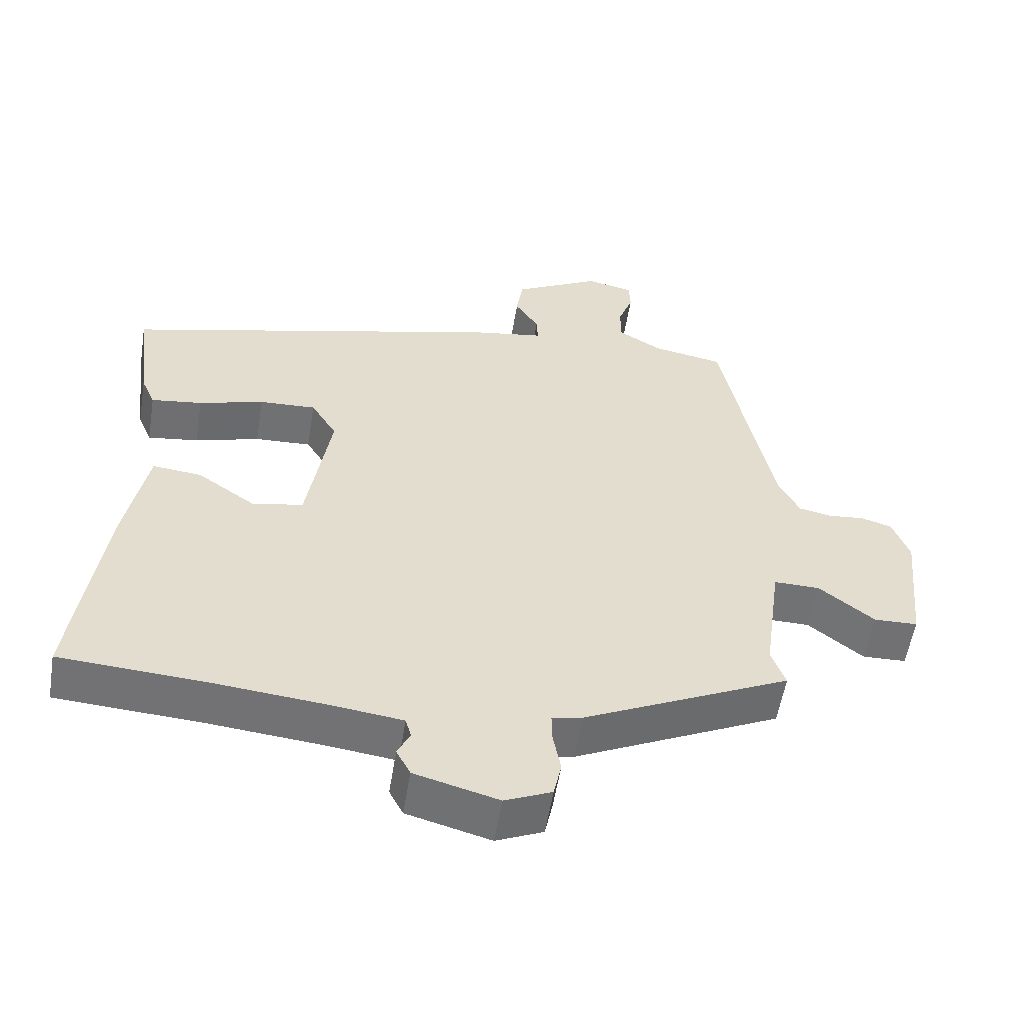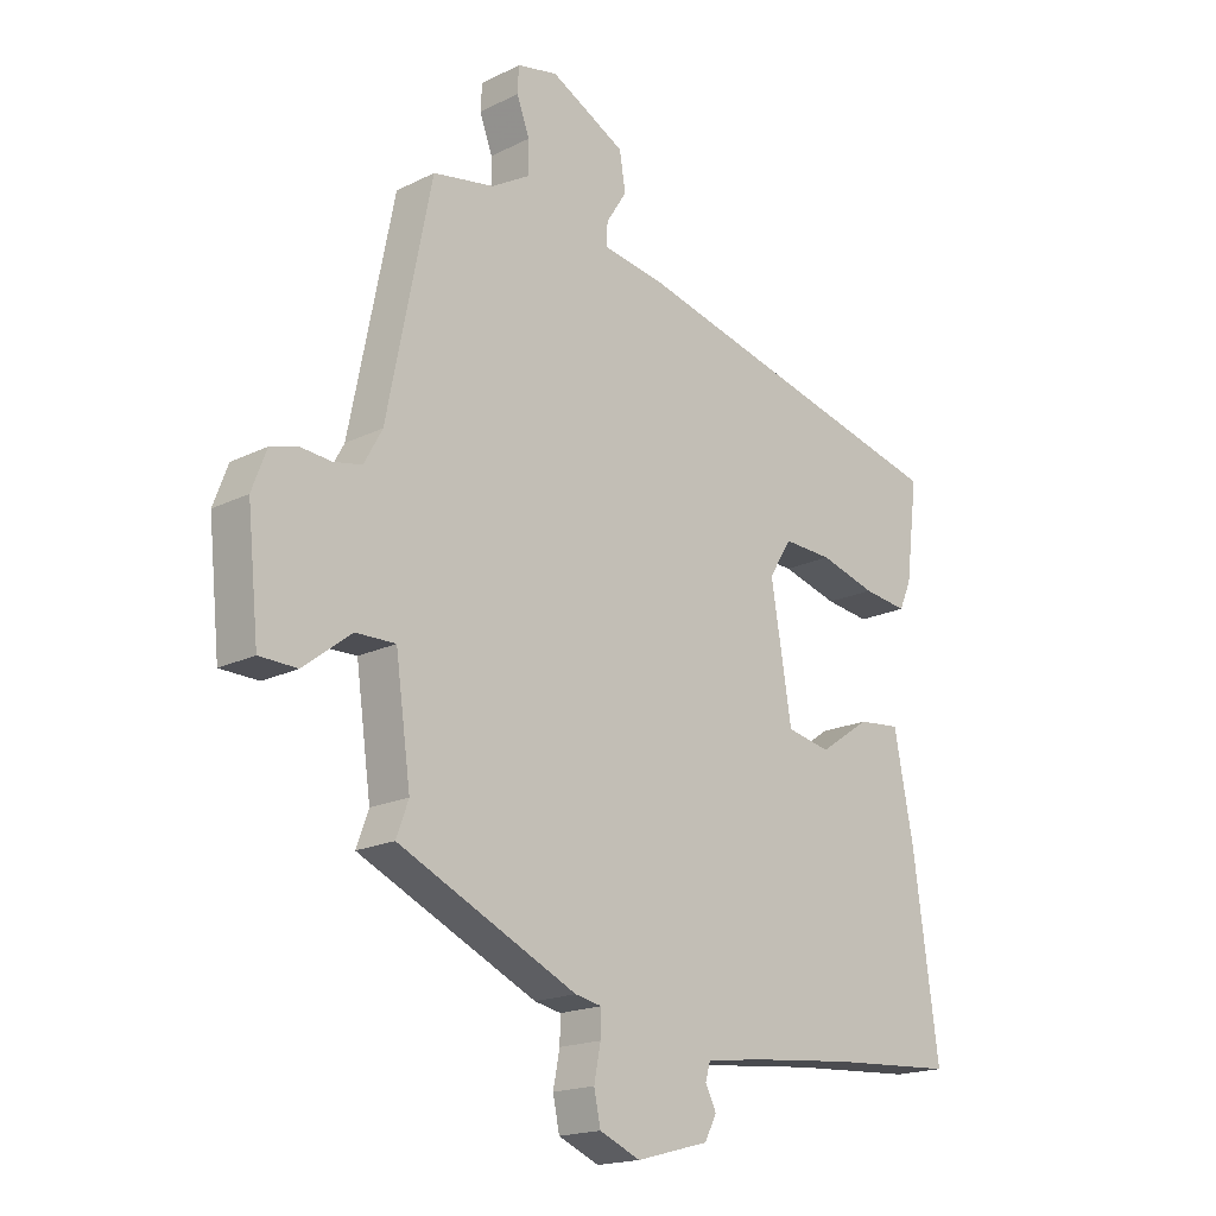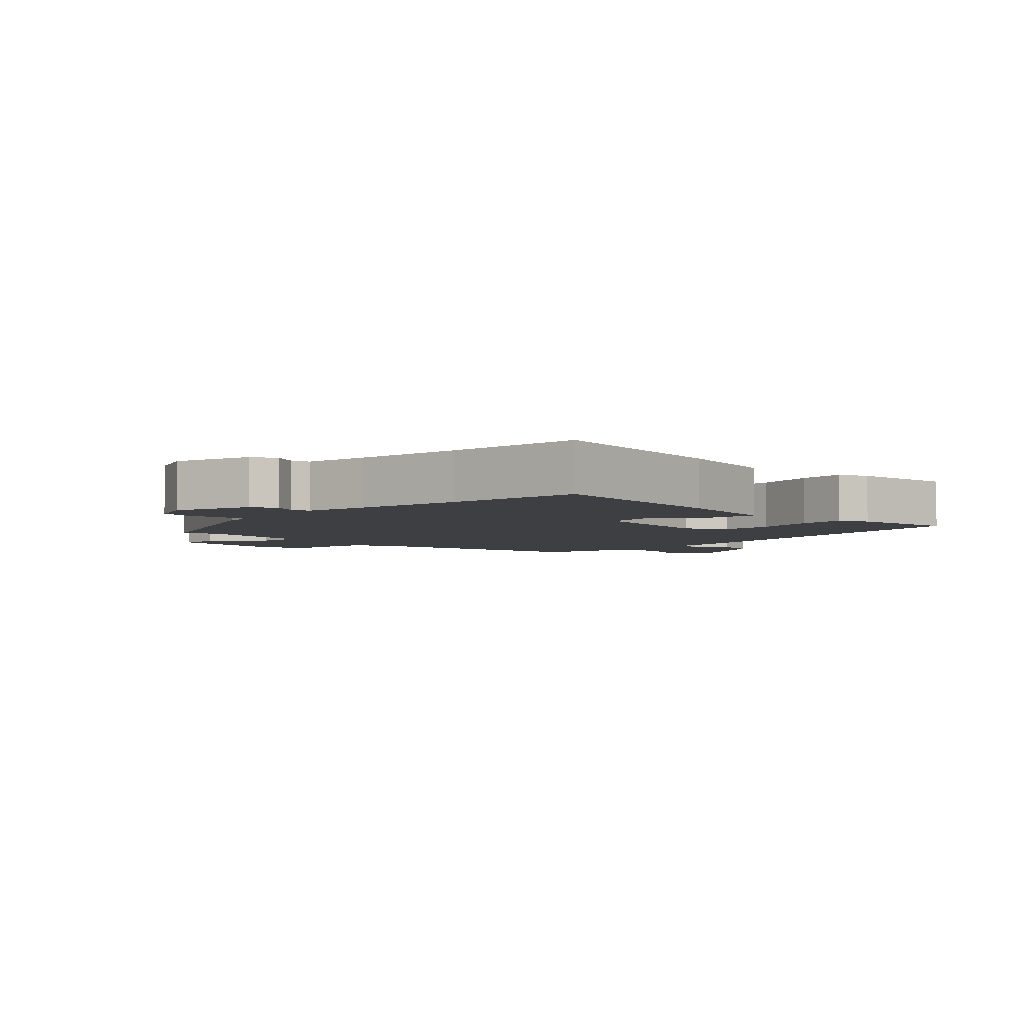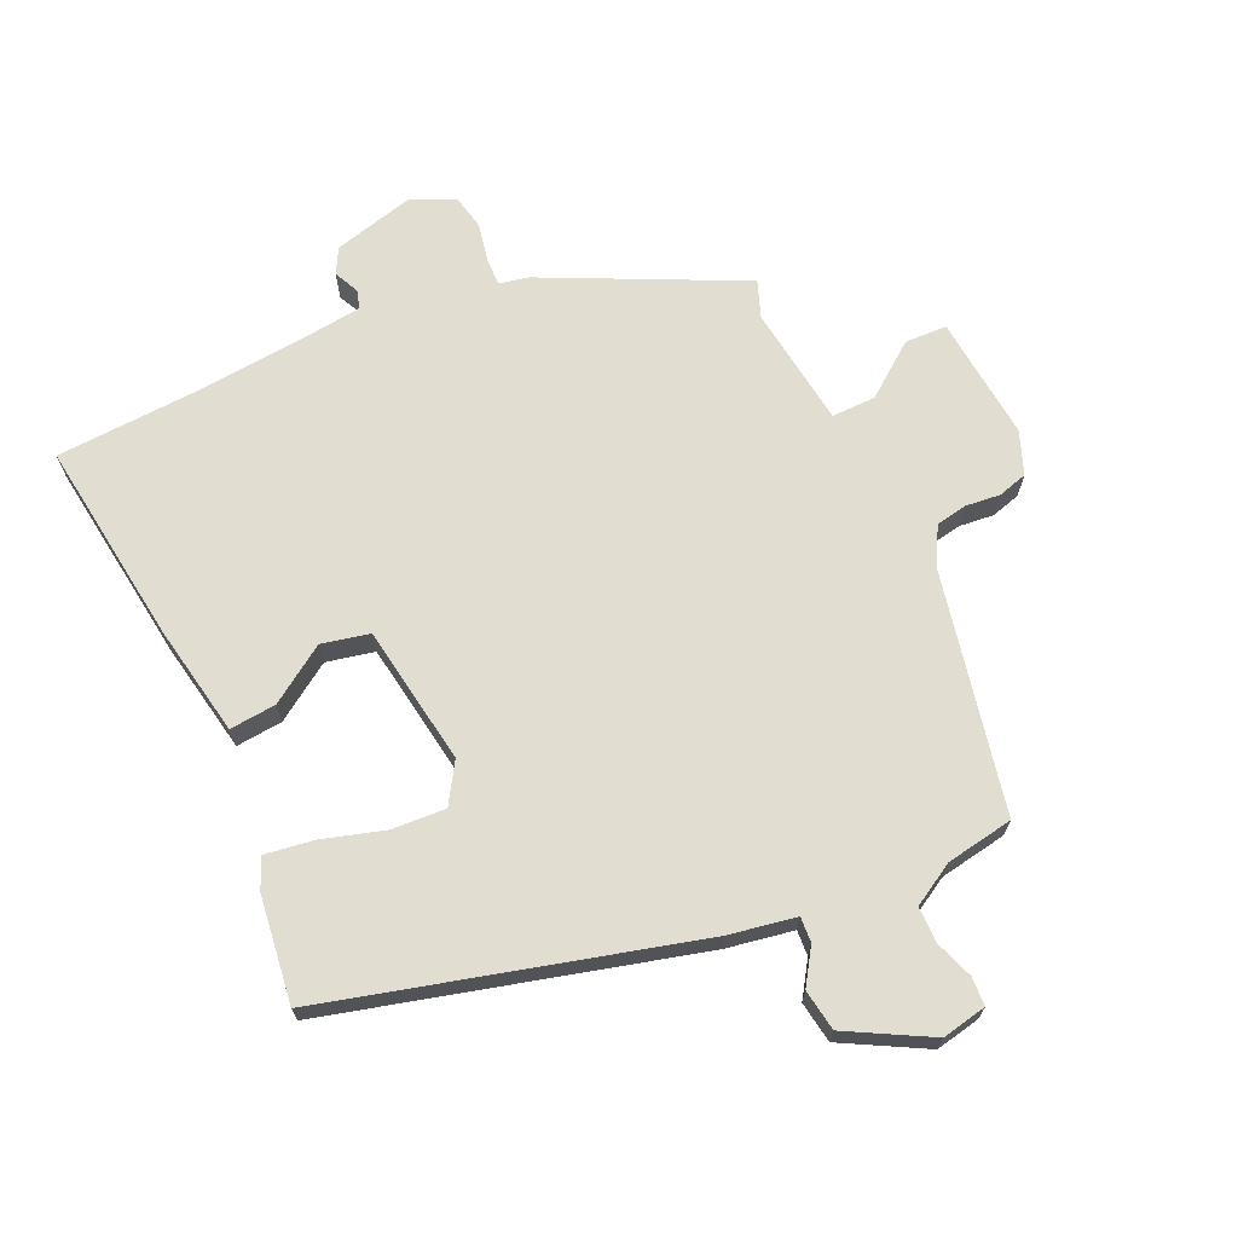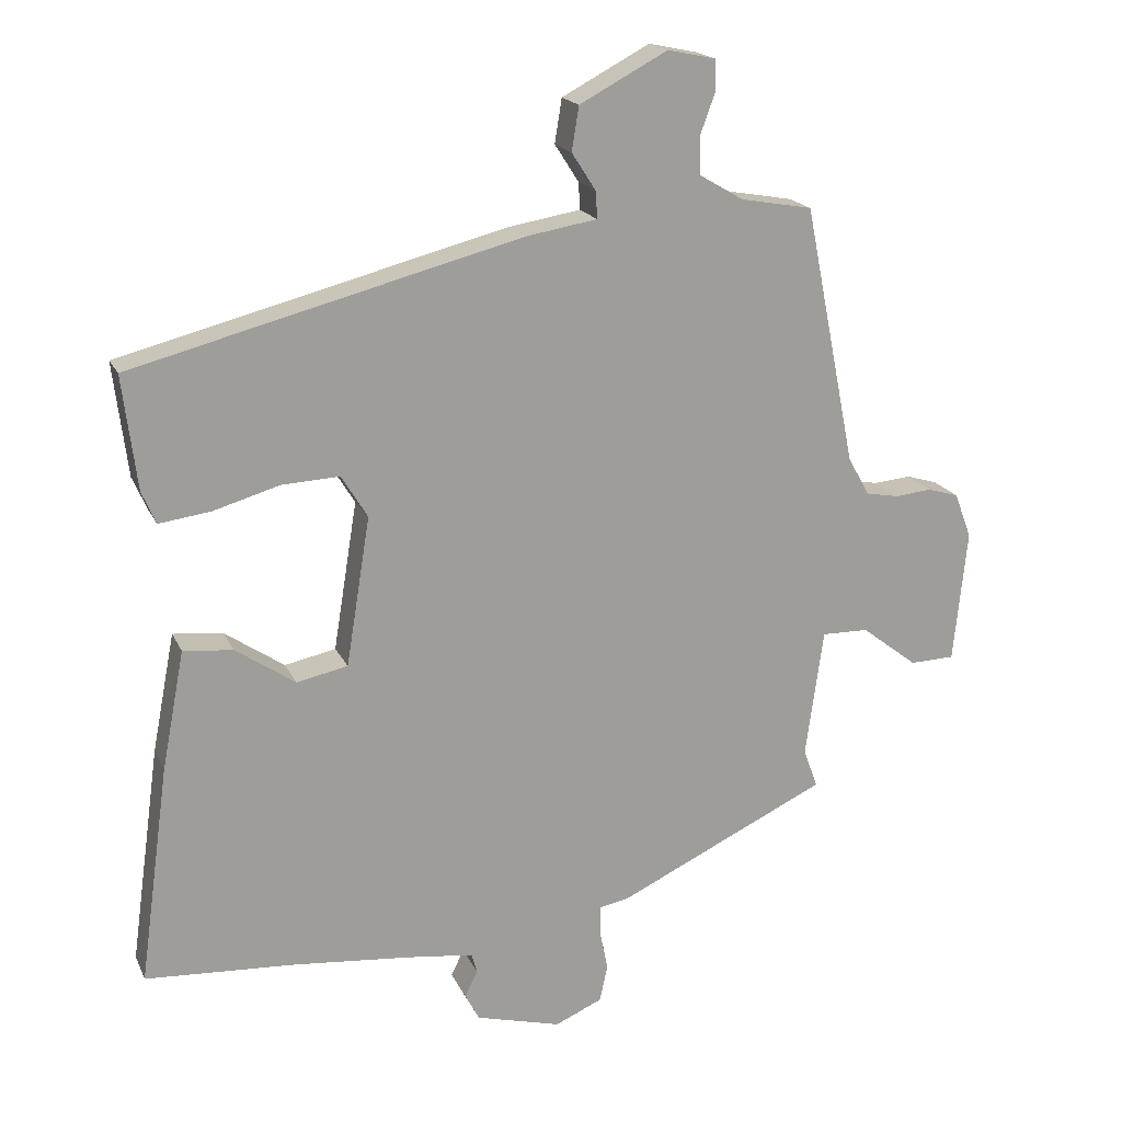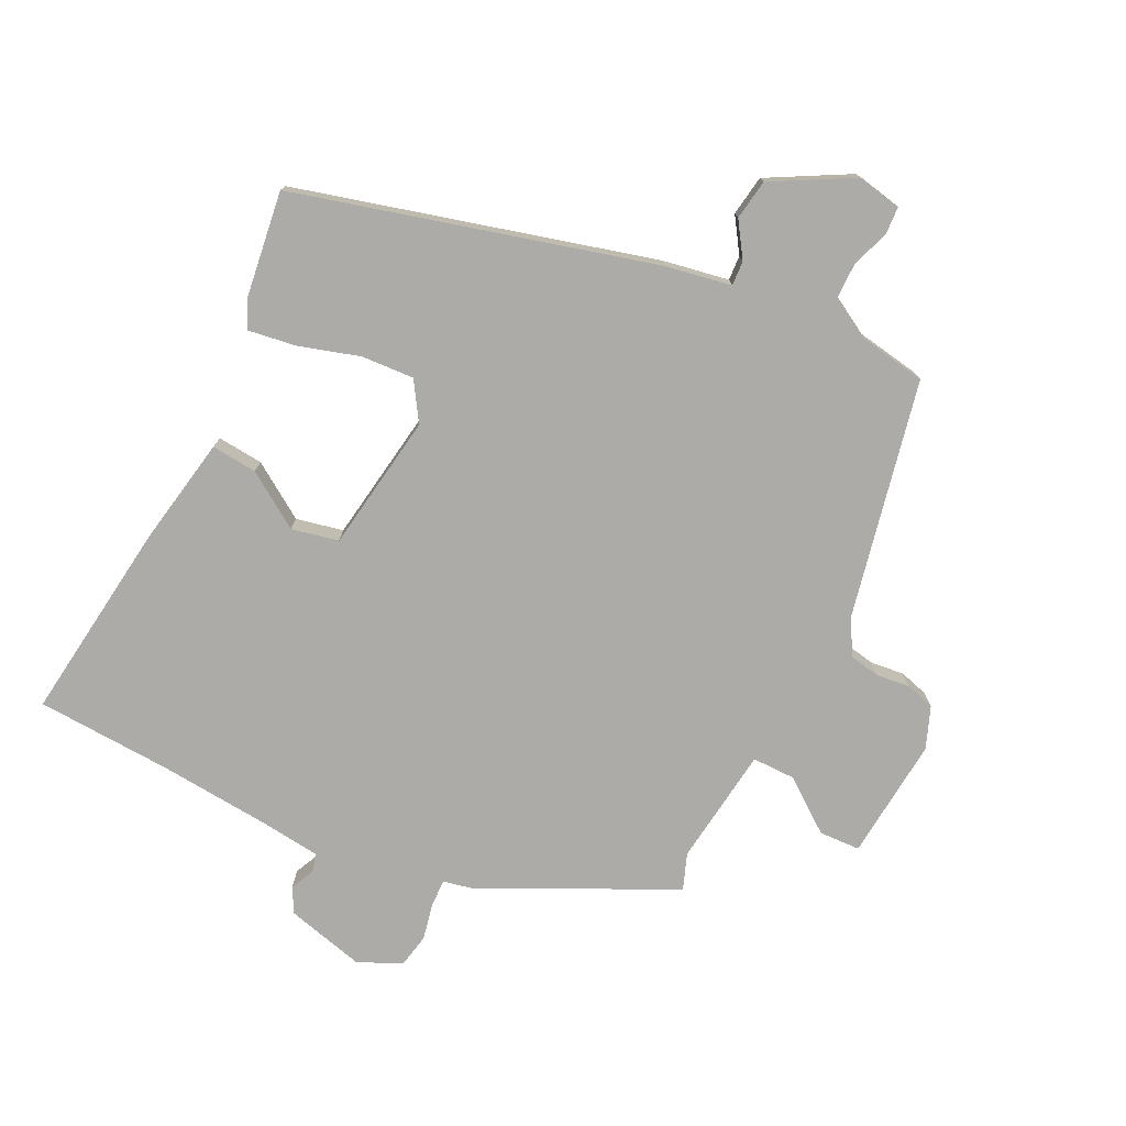
<metadata>
{"format":"obj","ext":"obj","renderer":"f3d","projection":"perspective","resolution":1024,"background":"white","views":[{"elev":-55.5,"azim":-9.2,"up":"+Z"},{"elev":-18.0,"azim":134.1,"up":"+Z"},{"elev":-4.1,"azim":-136.3,"up":"+Y"},{"elev":68.6,"azim":-24.2,"up":"+Y"},{"elev":18.5,"azim":-18.8,"up":"+Z"},{"elev":-76.5,"azim":-25.6,"up":"+Y"}]}
</metadata>
<code>
v -0.311 0.07 -0.512
v -0.519 0.07 -0.499
v -0.477 0.07 -0.192
v -0.445 0.07 -0.025
v -0.375 0.07 -0.032
v -0.291 0.07 -0.089
v -0.219 0.07 -0.074
v -0.185 0.07 0.136
v -0.222 0.07 0.196
v -0.303 0.07 0.192
v -0.396 0.07 0.165
v -0.469 0.07 0.155
v -0.489 0.07 0.201
v -0.509 0.07 0.361
v 0.038 0.07 0.502
v 0.139 0.07 0.519
v 0.137 0.07 0.557
v 0.103 0.07 0.61
v 0.113 0.07 0.672
v 0.237 0.07 0.738
v 0.304 0.07 0.724
v 0.306 0.07 0.681
v 0.285 0.07 0.624
v 0.285 0.07 0.57
v 0.348 0.07 0.533
v 0.449 0.07 0.515
v 0.522 0.07 0.151
v 0.552 0.07 0.096
v 0.599 0.07 0.087
v 0.651 0.07 0.092
v 0.695 0.07 0.079
v 0.719 0.07 0.015
v 0.7 0.07 -0.172
v 0.637 0.07 -0.174
v 0.558 0.07 -0.113
v 0.492 0.07 -0.112
v 0.467 0.07 -0.293
v 0.487 0.07 -0.348
v 0.192 0.07 -0.487
v 0.148 0.07 -0.496
v 0.149 0.07 -0.538
v 0.16 0.07 -0.594
v 0.149 0.07 -0.646
v 0.082 0.07 -0.675
v -0.038 0.07 -0.643
v -0.058 0.07 -0.605
v -0.04 0.07 -0.568
v -0.048 0.07 -0.54
v -0.144 0.07 -0.528
v -0.311 0 -0.512
v -0.519 0 -0.499
v -0.477 0 -0.192
v -0.445 0 -0.025
v -0.375 0 -0.032
v -0.291 0 -0.089
v -0.219 0 -0.074
v -0.185 0 0.136
v -0.222 0 0.196
v -0.303 0 0.192
v -0.396 0 0.165
v -0.469 0 0.155
v -0.489 0 0.201
v -0.509 0 0.361
v 0.038 0 0.502
v 0.139 0 0.519
v 0.137 0 0.557
v 0.103 0 0.61
v 0.113 0 0.672
v 0.237 0 0.738
v 0.304 0 0.724
v 0.306 0 0.681
v 0.285 0 0.624
v 0.285 0 0.57
v 0.348 0 0.533
v 0.449 0 0.515
v 0.522 0 0.151
v 0.552 0 0.096
v 0.599 0 0.087
v 0.651 0 0.092
v 0.695 0 0.079
v 0.719 0 0.015
v 0.7 0 -0.172
v 0.637 0 -0.174
v 0.558 0 -0.113
v 0.492 0 -0.112
v 0.467 0 -0.293
v 0.487 0 -0.348
v 0.192 0 -0.487
v 0.148 0 -0.496
v 0.149 0 -0.538
v 0.16 0 -0.594
v 0.149 0 -0.646
v 0.082 0 -0.675
v -0.038 0 -0.643
v -0.058 0 -0.605
v -0.04 0 -0.568
v -0.048 0 -0.54
v -0.144 0 -0.528
f 45 46 47
f 44 45 47
f 43 44 47
f 42 43 47
f 41 42 47
f 40 41 47 48
f 37 38 39 40
f 40 48 49
f 37 40 49
f 36 37 49
f 33 34 35
f 32 33 35
f 31 32 35
f 30 31 35
f 29 30 35
f 28 29 35 36
f 36 49 1
f 28 36 1
f 27 28 1
f 21 22 23
f 20 21 23
f 19 20 23
f 18 19 23
f 17 18 23
f 16 17 23 24
f 14 15 16
f 13 14 16
f 12 13 16
f 11 12 16
f 10 11 16
f 16 24 25
f 10 16 25
f 9 10 25
f 4 5 6
f 3 4 6
f 2 3 6
f 1 2 6
f 1 6 7
f 27 1 7
f 25 26 27
f 9 25 27
f 8 9 27
f 7 8 27
f 96 95 94
f 96 94 93
f 96 93 92
f 96 92 91
f 96 91 90
f 97 96 90 89
f 89 88 87 86
f 98 97 89
f 98 89 86
f 98 86 85
f 84 83 82
f 84 82 81
f 84 81 80
f 84 80 79
f 84 79 78
f 85 84 78 77
f 50 98 85
f 50 85 77
f 50 77 76
f 72 71 70
f 72 70 69
f 72 69 68
f 72 68 67
f 72 67 66
f 73 72 66 65
f 65 64 63
f 65 63 62
f 65 62 61
f 65 61 60
f 65 60 59
f 74 73 65
f 74 65 59
f 74 59 58
f 55 54 53
f 55 53 52
f 55 52 51
f 55 51 50
f 56 55 50
f 56 50 76
f 76 75 74
f 76 74 58
f 76 58 57
f 76 57 56
f 1 50 51 2
f 2 51 52 3
f 3 52 53 4
f 4 53 54 5
f 5 54 55 6
f 6 55 56 7
f 7 56 57 8
f 8 57 58 9
f 9 58 59 10
f 10 59 60 11
f 11 60 61 12
f 12 61 62 13
f 13 62 63 14
f 14 63 64 15
f 15 64 65 16
f 16 65 66 17
f 17 66 67 18
f 18 67 68 19
f 19 68 69 20
f 20 69 70 21
f 21 70 71 22
f 22 71 72 23
f 23 72 73 24
f 24 73 74 25
f 25 74 75 26
f 26 75 76 27
f 27 76 77 28
f 28 77 78 29
f 29 78 79 30
f 30 79 80 31
f 31 80 81 32
f 32 81 82 33
f 33 82 83 34
f 34 83 84 35
f 35 84 85 36
f 36 85 86 37
f 37 86 87 38
f 38 87 88 39
f 39 88 89 40
f 40 89 90 41
f 41 90 91 42
f 42 91 92 43
f 43 92 93 44
f 44 93 94 45
f 45 94 95 46
f 46 95 96 47
f 47 96 97 48
f 48 97 98 49
f 49 98 50 1

</code>
